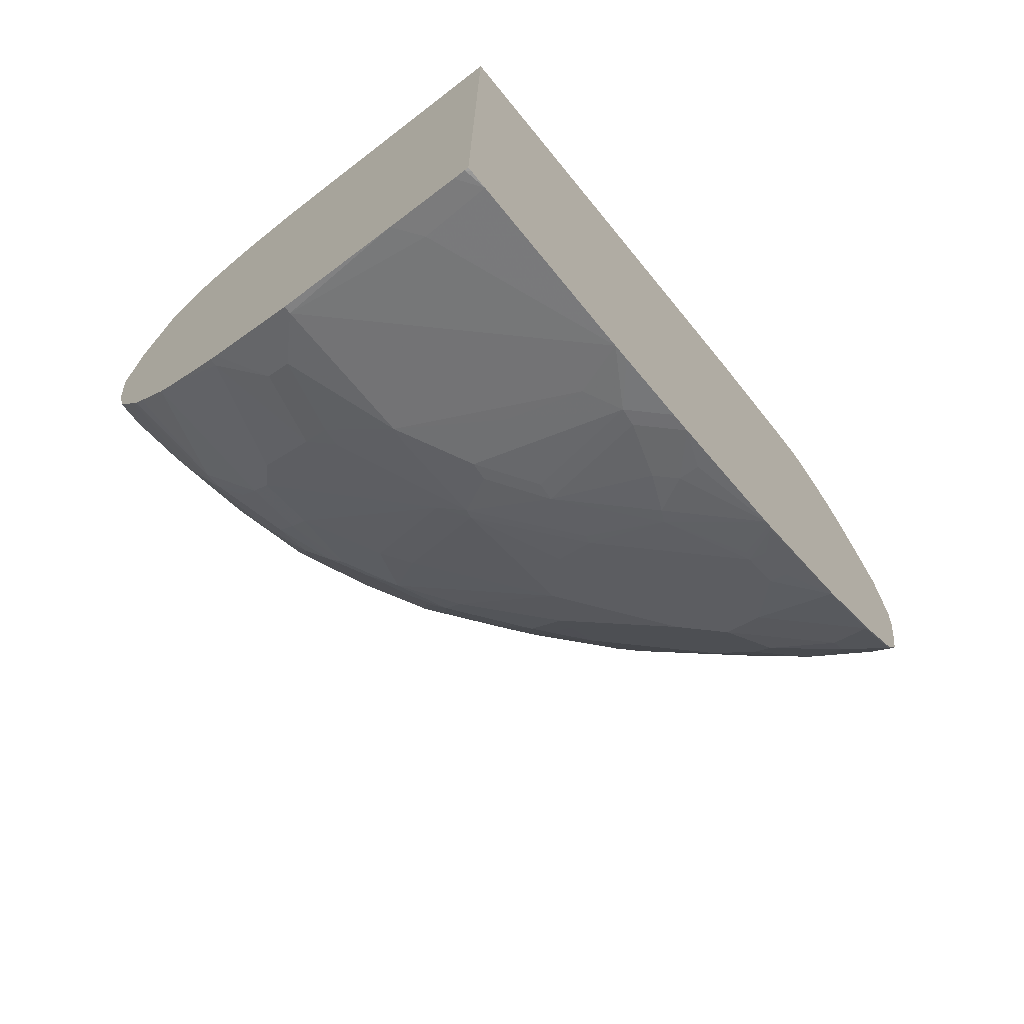
<metadata>
{"format":"obj","ext":"obj","renderer":"f3d","projection":"perspective","resolution":1024,"background":"white","views":[{"elev":-72.2,"azim":-141.3,"up":"+Y"}]}
</metadata>
<code>
v 0.359 0.03943 0.8275
v 0.359 -0.01967 0.8176
v 0.3818 0.03943 0.8161
v 0.4212 0.07895 0.7963
v 0.359 0.1615 0.8275
v 0.359 -0.07691 0.8044
v 0.362 -0.01967 0.8161
v 0.441 -0 0.7766
v 0.5397 0.07895 0.7174
v 0.4212 0.1185 0.7963
v 0.4805 0.03943 0.7568
v 0.3818 0.1579 0.8161
v 0.3653 0.1678 0.8243
v 0.359 0.2225 0.8131
v 0.3818 -0.05919 0.7963
v 0.359 -0.1571 0.7844
v 0.3776 -0.1185 0.7848
v 0.4805 -0.05919 0.7371
v 0.5002 -0 0.7371
v 0.4015 -0.09871 0.7766
v 0.6384 0.07895 0.6384
v 0.6384 0.1381 0.6384
v 0.5595 0.1579 0.6976
v 0.4805 0.1579 0.7568
v 0.5595 0.03943 0.6976
v 0.5002 0.2172 0.7371
v 0.4805 0.2961 0.7371
v 0.464 0.306 0.7453
v 0.3653 0.2468 0.8046
v 0.359 0.2961 0.7945
v 0.359 -0.1623 0.7826
v 0.3818 -0.1381 0.7766
v 0.5397 -0.03943 0.6976
v 0.4805 -0.1185 0.7174
v 0.5792 -0 0.6778
v 0.6779 0.07895 0.5989
v 0.6779 0.1381 0.5989
v 0.5397 0.2961 0.6976
v 0.4739 0.3159 0.7379
v 0.359 0.3554 0.7747
v 0.359 -0.1678 0.7799
v 0.3604 -0.1678 0.7799
v 0.3801 -0.1875 0.7602
v 0.4015 -0.1579 0.7568
v 0.4608 -0.1579 0.7174
v 0.5792 -0.05919 0.6581
v 0.5397 -0.09871 0.6778
v 0.5989 -0.1185 0.6186
v 0.6581 -0 0.5989
v 0.6779 -0 0.5791
v 0.7174 0.03943 0.5397
v 0.7371 0.05919 0.5199
v 0.7371 0.1579 0.5199
v 0.7174 0.1777 0.5397
v 0.7174 0.2566 0.5199
v 0.6779 0.2172 0.5791
v 0.6581 0.2172 0.5989
v 0.5792 0.2961 0.6581
v 0.5595 0.3554 0.6581
v 0.5397 0.3554 0.6778
v 0.5134 0.3554 0.6984
v 0.4937 0.3356 0.7182
v 0.464 0.3652 0.7256
v 0.4541 0.3948 0.7182
v 0.359 0.3589 0.7729
v 0.359 -0.2019 0.7629
v 0.3604 -0.2072 0.7602
v 0.3818 -0.2106 0.7437
v 0.4394 -0.1875 0.7206
v 0.52 -0.1381 0.6778
v 0.4986 -0.1678 0.6812
v 0.5775 -0.1481 0.6219
v 0.5973 -0.1481 0.6022
v 0.6187 -0.1185 0.5989
v 0.6581 -0.05919 0.5791
v 0.6779 -0.09871 0.5397
v 0.6976 -0.03943 0.5397
v 0.6985 -0 0.5528
v 0.7379 0.03943 0.5133
v 0.7774 0.01967 0.4541
v 0.7766 0.03943 0.4607
v 0.8161 0.05919 0.4015
v 0.8161 0.1185 0.4015
v 0.7569 0.2961 0.4607
v 0.7174 0.3356 0.5001
v 0.7174 0.3751 0.4804
v 0.7207 0.4048 0.459
v 0.5628 0.385 0.6367
v 0.543 0.385 0.6565
v 0.5232 0.3652 0.6861
v 0.5232 0.385 0.6762
v 0.464 0.4048 0.7059
v 0.4541 0.4212 0.6976
v 0.3653 0.4244 0.7355
v 0.3752 0.4146 0.7379
v 0.359 0.3985 0.7532
v 0.359 -0.2072 0.7602
v 0.3998 -0.227 0.7206
v 0.359 -0.21 0.7574
v 0.3604 -0.2665 0.7009
v 0.3998 -0.2468 0.7009
v 0.3949 -0.2172 0.7305
v 0.4591 -0.2468 0.6614
v 0.4788 -0.227 0.6614
v 0.5183 -0.2072 0.6416
v 0.6171 -0.1481 0.5825
v 0.6763 -0.1678 0.5035
v 0.6779 -0.1381 0.5199
v 0.6985 -0.09871 0.5133
v 0.7182 -0.03943 0.5133
v 0.8169 -0.01967 0.3752
v 0.8169 0.03943 0.3949
v 0.7577 -0.09871 0.4343
v 0.8293 0.05919 0.3752
v 0.8243 0.04935 0.385
v 0.8293 0.1185 0.3752
v 0.7964 0.2566 0.4015
v 0.7766 0.3159 0.4211
v 0.7569 0.3356 0.4409
v 0.7371 0.3554 0.4607
v 0.7601 0.385 0.3999
v 0.7404 0.4244 0.3999
v 0.7207 0.4244 0.4393
v 0.5529 0.4294 0.6145
v 0.5595 0.4146 0.6186
v 0.7799 0.3455 0.3999
v 0.5035 0.4048 0.6762
v 0.4838 0.4244 0.6762
v 0.4838 0.4442 0.6565
v 0.4541 0.4409 0.6778
v 0.4147 0.4409 0.6976
v 0.359 0.4307 0.7323
v 0.359 -0.2665 0.7009
v 0.3604 -0.3257 0.6219
v 0.4394 -0.306 0.6022
v 0.4788 -0.2863 0.6022
v 0.5183 -0.2665 0.5825
v 0.5775 -0.2072 0.5825
v 0.6171 -0.2072 0.5429
v 0.6565 -0.227 0.4837
v 0.696 -0.1875 0.4639
v 0.7355 -0.1678 0.4245
v 0.7453 -0.1481 0.4245
v 0.7577 -0.1381 0.4147
v 0.6861 -0.1481 0.5035
v 0.6985 -0.1381 0.4936
v 0.8366 -0.01967 0.3357
v 0.8441 -0.009834 0.3259
v 0.8243 -0.009834 0.3653
v 0.8441 0.02959 0.3456
v 0.8366 0.01967 0.3554
v 0.7972 -0.1185 0.3554
v 0.8622 0.05919 0.3094
v 0.8622 0.1185 0.3094
v 0.8161 0.2566 0.362
v 0.7832 0.3159 0.4081
v 0.7848 0.3356 0.3974
v 0.7996 0.385 0.3209
v 0.7996 0.3652 0.3406
v 0.7601 0.4244 0.3604
v 0.7601 0.4442 0.3209
v 0.7009 0.4639 0.3999
v 0.7009 0.4442 0.4393
v 0.5628 0.4442 0.5775
v 0.5068 0.4673 0.5791
v 0.4739 0.4491 0.654
v 0.3653 0.4442 0.7157
v 0.359 0.4379 0.7252
v 0.4344 0.4491 0.6738
v 0.359 0.4473 0.7142
v 0.359 -0.3257 0.6219
v 0.359 -0.3285 0.6165
v 0.3604 -0.3455 0.5825
v 0.3818 -0.3488 0.5659
v 0.3998 -0.3455 0.5627
v 0.4196 -0.3257 0.5825
v 0.4986 -0.2863 0.5825
v 0.3998 -0.3652 0.5232
v 0.5183 -0.3652 0.4048
v 0.5973 -0.2665 0.5035
v 0.6171 -0.2468 0.5035
v 0.6367 -0.227 0.5035
v 0.7157 -0.227 0.4048
v 0.6171 -0.2665 0.4837
v 0.7379 -0.1974 0.3949
v 0.7774 -0.1381 0.3752
v 0.8638 -0.009834 0.2666
v 0.8638 0.04935 0.3061
v 0.8046 -0.1085 0.3456
v 0.8243 -0.1481 0.2666
v 0.8687 0.05919 0.2962
v 0.7774 -0.2172 0.2962
v 0.7972 -0.1777 0.2962
v 0.8169 -0.1579 0.2764
v 0.8687 0.1185 0.2962
v 0.8293 0.2566 0.3357
v 0.7898 0.3159 0.3949
v 0.8243 0.2764 0.3382
v 0.8243 0.3159 0.3184
v 0.8293 0.3356 0.2962
v 0.8227 0.3488 0.3028
v 0.8046 0.3554 0.3382
v 0.8194 0.4048 0.2222
v 0.7996 0.4048 0.2814
v 0.7799 0.4048 0.3406
v 0.8391 0.3652 0.2419
v 0.7634 0.4475 0.3028
v 0.7371 0.4607 0.3291
v 0.7207 0.4639 0.3604
v 0.7996 0.4244 0.2419
v 0.7239 0.4673 0.3423
v 0.7042 0.4673 0.3818
v 0.691 0.4689 0.3974
v 0.4937 0.4739 0.5726
v 0.4541 0.4541 0.6515
v 0.4147 0.4541 0.6713
v 0.359 0.4491 0.7097
v 0.359 -0.385 0.5035
v 0.3604 -0.385 0.5035
v 0.3818 -0.3685 0.5265
v 0.5183 -0.2863 0.5627
v 0.3974 -0.3702 0.5133
v 0.441 -0.3882 0.4278
v 0.5159 -0.3702 0.3949
v 0.5973 -0.3652 0.3061
v 0.5578 -0.3455 0.4048
v 0.7379 -0.2172 0.3752
v 0.696 -0.2468 0.4048
v 0.7355 -0.2468 0.3456
v 0.5973 -0.306 0.4442
v 0.8687 -0 0.2567
v 0.8441 -0.1481 0.1876
v 0.7972 -0.2172 0.2567
v 0.8046 -0.2072 0.2469
v 0.8243 -0.1875 0.2073
v 0.8885 0.05919 0.2173
v 0.7774 -0.2369 0.2764
v 0.8885 0.1381 0.2173
v 0.8687 0.2172 0.2567
v 0.849 0.2369 0.2962
v 0.8441 0.3356 0.2592
v 0.8687 0.2566 0.237
v 0.849 0.3159 0.2567
v 0.8441 0.3554 0.2395
v 0.8029 0.4278 0.2238
v 0.8391 0.385 0.2024
v 0.8424 0.3882 0.1843
v 0.8424 0.3685 0.2238
v 0.8461 0.4315 0.0116
v 0.8338 0.4416 0.0116
v 0.7569 0.4607 0.2502
v 0.7437 0.4673 0.2633
v 0.7108 0.4739 0.3357
v 0.691 0.4739 0.3752
v 0.4541 0.4739 0.5923
v 0.4048 0.4689 0.6219
v 0.359 0.4541 0.6875
v 0.359 -0.3877 0.498
v 0.359 -0.3899 0.4925
v 0.4344 -0.3948 0.4147
v 0.5159 -0.3899 0.3357
v 0.5949 -0.3702 0.2962
v 0.6187 -0.3619 0.2764
v 0.7174 -0.283 0.2962
v 0.696 -0.2863 0.3259
v 0.7577 -0.2369 0.316
v 0.7453 -0.2468 0.3259
v 0.8687 -0.09871 0.1383
v 0.8885 -0 0.158
v 0.8885 0.01967 0.1777
v 0.8885 0.03943 0.1975
v 0.8243 -0.2072 0.1679
v 0.8441 -0.1678 0.1481
v 0.849 -0.1579 0.1383
v 0.7972 -0.2369 0.2173
v 0.8169 -0.1974 0.2173
v 0.9082 0.07895 0.09873
v 0.7651 -0.2468 0.2863
v 0.7766 -0.2632 0.2173
v 0.9082 0.1185 0.09873
v 0.8885 0.1777 0.1975
v 0.8638 0.2764 0.2395
v 0.8885 0.2566 0.1383
v 0.8687 0.2961 0.1975
v 0.849 0.3554 0.2173
v 0.8638 0.2961 0.2197
v 0.8638 0.3356 0.1802
v 0.8161 0.4212 0.1909
v 0.8562 0.4218 0.0116
v 0.8632 0.4121 0.0116
v 0.8358 0.4014 0.1712
v 0.8819 0.3685 0.0461
v 0.8201 0.4491 0.0116
v 0.7305 0.4739 0.2567
v 0.7943 0.4613 0.0116
v 0.4147 0.4739 0.5923
v 0.359 0.4541 0.5492
v 0.359 -0.4294 0.3543
v 0.3752 -0.4146 0.3949
v 0.3974 -0.4097 0.3949
v 0.4172 -0.4097 0.3752
v 0.3974 -0.4294 0.316
v 0.5134 -0.3948 0.316
v 0.5553 -0.3899 0.2764
v 0.654 -0.3702 0.158
v 0.6779 -0.3619 0.1383
v 0.5949 -0.3899 0.1975
v 0.7371 -0.3225 0.1383
v 0.7569 -0.3027 0.158
v 0.7569 -0.283 0.2173
v 0.8687 -0.1185 0.09873
v 0.8885 -0.03943 0.07901
v 0.8243 -0.227 0.1284
v 0.8169 -0.2369 0.1383
v 0.8441 -0.1875 0.1086
v 0.849 -0.1777 0.09873
v 0.7766 -0.283 0.158
v 0.7972 -0.2566 0.158
v 0.9082 0.05919 0.03955
v 0.9082 0.1777 0.03955
v 0.8885 0.3554 0.03955
v 0.8885 0.2764 0.1185
v 0.8687 0.3356 0.158
v 0.8829 0.3726 0.0116
v 0.7108 0.4739 0.237
v 0.7898 0.4628 0.0116
v 0.7824 0.4652 0.0116
v 0.7729 0.4675 0.0116
v 0.77 0.468 0.0116
v 0.6318 0.4739 0.2962
v 0.7061 0.468 0.0116
v 0.6992 0.4676 0.0116
v 0.6237 0.4487 0.0116
v 0.6202 0.4478 0.0116
v 0.359 0.3751 0.0116
v 0.359 -0.4344 0.3321
v 0.3949 -0.4344 0.2962
v 0.5529 -0.3948 0.2567
v 0.6515 -0.3751 0.1383
v 0.6318 -0.3948 0.05928
v 0.6581 -0.3817 0.05928
v 0.6976 -0.3619 0.01975
v 0.7174 -0.3422 0.07901
v 0.5924 -0.3948 0.1777
v 0.7515 -0.3215 0.0116
v 0.7688 -0.3066 0.0116
v 0.7771 -0.2988 0.0116
v 0.8687 -0.1381 0.03955
v 0.8885 -0.05919 0.01975
v 0.8284 -0.2249 0.0116
v 0.8323 -0.2172 0.0116
v 0.8161 -0.2434 0.1185
v 0.7964 -0.2632 0.1383
v 0.9082 0.05919 0.0116
v 0.9082 0.1974 0.01975
v 0.8885 0.3554 0.0116
v 0.8862 0.3647 0.0116
v 0.691 0.4739 0.237
v 0.6515 0.4739 0.2764
v 0.359 -0.4739 0.0116
v 0.359 -0.449 0.2547
v 0.359 -0.4523 0.237
v 0.4147 -0.4344 0.2567
v 0.4937 -0.4146 0.237
v 0.6121 -0.3948 0.1185
v 0.6899 -0.3658 0.0116
v 0.5924 -0.4146 0.01975
v 0.5978 -0.4119 0.0116
v 0.611 -0.4053 0.0116
v 0.6976 -0.3619 0.0116
v 0.8161 -0.2434 0.0116
v 0.8687 -0.1381 0.0116
v 0.8885 -0.05919 0.0116
v 0.9082 0.1974 0.0116
v 0.3636 -0.4739 0.0116
v 0.359 -0.4739 0.01623
v 0.359 -0.473 0.03636
v 0.4344 -0.4541 0.03955
v 0.4556 -0.4511 0.0116
v 0.5924 -0.4146 0.0116
v 0.3766 -0.4709 0.0116
f 223 260 261
f 223 261 224
f 224 261 262
f 225 262 263
f 225 263 264
f 225 264 265
f 225 265 230
f 225 230 226
f 227 229 266
f 211 254 212
f 223 259 260
f 229 230 265
f 229 265 264
f 229 264 267
f 229 267 266
f 231 232 268
f 231 268 269
f 231 269 270
f 231 270 271
f 227 266 237
f 228 230 229
f 222 259 223
f 222 258 259
f 211 294 253
f 212 254 213
f 213 254 214
f 214 254 253
f 214 253 294
f 214 294 325
f 214 325 358
f 214 358 359
f 214 359 330
f 211 253 254
f 214 330 296
f 231 271 236
f 214 255 216
f 214 216 215
f 216 255 217
f 217 255 256
f 217 256 257
f 211 252 294
f 219 258 222
f 221 226 230
f 214 296 255
f 218 258 219
f 234 275 276
f 232 272 313
f 242 284 286
f 242 286 282
f 242 281 283
f 244 285 248
f 244 286 287
f 244 323 285
f 245 247 291
f 245 291 288
f 245 288 289
f 245 289 249
f 247 290 291
f 247 248 292
f 247 292 290
f 248 285 292
f 249 289 290
f 208 211 209
f 249 290 324
f 249 324 357
f 249 357 356
f 242 322 284
f 242 283 322
f 241 286 244
f 241 282 286
f 232 313 273
f 232 273 316
f 232 316 274
f 232 274 268
f 233 237 275
f 233 275 234
f 234 276 235
f 235 276 272
f 236 277 280
f 232 235 272
f 236 280 238
f 237 266 267
f 237 267 278
f 237 278 279
f 237 279 275
f 238 280 281
f 238 281 239
f 239 281 242
f 239 242 240
f 241 242 282
f 236 271 277
f 241 243 242
f 183 184 228
f 208 251 252
f 169 216 170
f 170 216 217
f 172 218 219
f 172 219 173
f 173 219 174
f 174 219 220
f 174 220 178
f 174 178 175
f 175 178 176
f 177 221 180
f 177 179 221
f 178 220 219
f 178 219 222
f 178 222 223
f 178 223 179
f 179 223 224
f 179 224 262
f 179 262 225
f 179 225 226
f 167 170 168
f 166 214 215
f 166 216 169
f 166 215 216
f 158 159 201
f 158 201 206
f 249 356 374
f 158 206 203
f 159 202 201
f 160 205 161
f 161 207 208
f 161 208 209
f 161 209 162
f 179 226 221
f 161 204 203
f 161 210 245
f 161 245 207
f 162 209 211
f 162 211 212
f 162 212 213
f 162 213 165
f 162 164 163
f 165 213 214
f 165 214 166
f 161 203 210
f 180 184 181
f 180 221 184
f 183 227 185
f 196 240 200
f 196 200 199
f 196 199 198
f 200 241 201
f 200 240 242
f 200 242 243
f 200 243 241
f 201 241 244
f 201 244 206
f 195 240 196
f 203 245 210
f 203 246 247
f 203 247 245
f 206 244 248
f 206 248 247
f 206 247 246
f 207 249 250
f 207 250 251
f 207 251 208
f 207 245 249
f 203 206 246
f 208 252 211
f 195 239 240
f 193 233 194
f 183 228 229
f 183 229 227
f 184 221 230
f 184 230 228
f 185 227 186
f 186 227 192
f 187 231 191
f 187 191 188
f 187 190 232
f 195 238 239
f 187 232 231
f 190 233 234
f 190 234 235
f 190 235 232
f 191 231 236
f 191 236 238
f 191 238 195
f 192 233 193
f 192 227 237
f 192 237 233
f 190 194 233
f 249 374 354
f 294 326 327
f 249 373 372
f 308 345 346
f 308 346 309
f 309 346 347
f 309 347 317
f 311 348 349
f 311 349 312
f 311 316 348
f 312 349 319
f 313 350 351
f 313 351 315
f 313 314 352
f 313 352 350
f 314 318 317
f 314 317 353
f 314 353 352
f 315 351 316
f 316 351 348
f 317 347 353
f 319 349 373
f 308 343 345
f 307 344 339
f 307 338 344
f 306 343 308
f 294 329 325
f 296 330 331
f 296 331 332
f 296 332 333
f 296 333 297
f 297 333 334
f 297 334 335
f 298 336 337
f 298 337 302
f 319 373 354
f 298 302 301
f 298 300 299
f 303 337 338
f 304 338 307
f 305 307 339
f 305 339 306
f 306 339 340
f 306 340 341
f 306 341 342
f 306 342 343
f 298 301 300
f 320 355 321
f 321 356 357
f 321 357 324
f 344 363 367
f 344 367 365
f 347 371 352
f 347 352 353
f 348 372 373
f 348 373 349
f 348 351 372
f 350 352 371
f 360 375 376
f 344 364 363
f 362 377 378
f 362 367 363
f 367 378 379
f 367 379 380
f 367 380 368
f 375 377 376
f 375 381 377
f 377 381 378
f 378 381 379
f 158 205 160
f 362 378 367
f 294 328 329
f 342 345 343
f 342 366 370
f 321 355 374
f 321 374 356
f 325 329 331
f 325 331 358
f 330 359 331
f 331 359 358
f 336 361 337
f 337 361 362
f 337 362 363
f 342 370 345
f 337 363 364
f 338 364 344
f 339 344 365
f 339 365 340
f 340 366 341
f 340 365 367
f 340 367 368
f 340 368 369
f 340 369 366
f 341 366 342
f 337 364 338
f 294 327 328
f 294 295 326
f 292 321 324
f 249 326 295
f 249 295 293
f 249 293 250
f 250 293 252
f 250 252 251
f 252 293 295
f 252 295 294
f 255 296 256
f 256 296 257
f 249 327 326
f 257 296 297
f 259 299 300
f 259 300 260
f 260 300 301
f 260 301 261
f 261 301 302
f 261 302 337
f 261 337 303
f 261 303 338
f 261 338 304
f 259 298 299
f 261 304 262
f 249 328 327
f 249 331 329
f 249 372 351
f 249 351 350
f 249 350 371
f 249 371 347
f 249 347 346
f 249 346 345
f 249 345 370
f 249 370 366
f 249 366 369
f 249 329 328
f 249 369 368
f 249 380 379
f 249 379 381
f 249 381 375
f 249 375 360
f 249 360 335
f 249 335 334
f 249 334 333
f 249 333 332
f 249 332 331
f 249 368 380
f 249 354 373
f 262 305 306
f 262 304 307
f 277 354 374
f 277 374 355
f 277 355 320
f 277 320 280
f 278 310 279
f 279 310 309
f 279 309 317
f 280 320 321
f 280 321 322
f 277 319 354
f 280 322 283
f 284 322 321
f 284 321 323
f 284 323 287
f 284 287 286
f 285 321 292
f 285 323 321
f 288 291 289
f 289 291 290
f 290 292 324
f 280 283 281
f 262 306 263
f 277 312 319
f 275 318 314
f 262 307 305
f 263 306 308
f 263 308 309
f 263 309 310
f 263 310 264
f 264 310 267
f 267 310 278
f 268 274 316
f 268 316 311
f 275 314 276
f 268 311 269
f 269 312 277
f 269 277 270
f 270 277 271
f 272 276 314
f 272 314 313
f 273 313 315
f 273 315 316
f 275 279 317
f 275 317 318
f 269 311 312
f 158 161 205
f 244 287 323
f 158 203 204
f 37 57 38
f 38 58 59
f 38 59 60
f 38 60 61
f 38 61 62
f 38 62 39
f 38 57 58
f 39 62 63
f 39 63 40
f 40 63 64
f 40 64 65
f 41 66 42
f 42 66 67
f 42 67 43
f 43 67 68
f 43 68 69
f 43 69 45
f 43 45 44
f 45 69 71
f 37 56 57
f 37 85 56
f 37 55 85
f 37 54 55
f 30 39 40
f 31 41 42
f 31 42 32
f 32 42 43
f 32 43 44
f 32 44 45
f 33 46 35
f 33 34 47
f 33 47 46
f 45 71 70
f 34 45 70
f 35 46 48
f 35 48 74
f 35 74 49
f 36 49 50
f 36 50 51
f 36 51 52
f 36 52 53
f 36 53 37
f 37 53 54
f 34 70 47
f 46 47 48
f 47 70 48
f 48 70 71
f 59 85 86
f 59 86 87
f 59 87 88
f 59 88 89
f 59 89 91
f 59 91 60
f 60 90 61
f 60 91 90
f 61 90 91
f 58 85 59
f 61 91 64
f 61 63 62
f 64 91 92
f 64 92 93
f 64 93 94
f 64 94 95
f 64 95 96
f 64 96 65
f 66 97 67
f 67 98 68
f 61 64 63
f 28 30 29
f 56 58 57
f 55 84 85
f 48 71 72
f 48 72 73
f 48 73 106
f 48 106 74
f 49 74 50
f 50 74 75
f 50 75 76
f 50 76 77
f 50 77 78
f 56 85 58
f 50 78 51
f 52 78 79
f 52 79 80
f 52 80 81
f 52 81 82
f 52 82 83
f 52 83 53
f 53 83 84
f 53 84 55
f 53 55 54
f 51 78 52
f 67 97 99
f 28 39 30
f 27 38 39
f 1 259 258
f 1 258 218
f 1 218 172
f 1 172 171
f 1 171 133
f 1 133 99
f 1 99 97
f 1 97 66
f 1 66 41
f 1 41 31
f 1 31 16
f 1 16 6
f 1 6 2
f 2 6 7
f 2 7 3
f 3 7 8
f 3 8 4
f 4 9 10
f 4 8 11
f 1 298 259
f 1 336 298
f 1 361 336
f 1 362 361
f 158 204 161
f 1 2 3
f 1 3 4
f 1 4 10
f 1 5 14
f 1 14 30
f 1 30 40
f 1 40 65
f 1 65 96
f 4 11 9
f 1 96 132
f 1 168 170
f 1 170 217
f 1 217 257
f 1 257 297
f 1 297 335
f 1 335 360
f 1 360 376
f 1 376 377
f 1 377 362
f 1 132 168
f 5 10 12
f 5 12 13
f 5 13 14
f 16 31 32
f 16 32 17
f 17 32 20
f 18 33 19
f 18 20 34
f 18 34 33
f 19 35 25
f 19 33 35
f 20 32 45
f 15 17 20
f 20 45 34
f 21 37 22
f 21 25 35
f 21 35 49
f 21 49 36
f 22 37 38
f 22 38 23
f 23 26 24
f 23 38 26
f 26 38 27
f 21 36 37
f 27 39 28
f 14 29 30
f 13 28 29
f 6 15 7
f 6 16 17
f 6 17 15
f 7 15 8
f 8 18 19
f 8 19 11
f 8 15 20
f 8 20 18
f 9 21 22
f 13 29 14
f 9 22 23
f 9 24 10
f 9 11 25
f 9 25 21
f 10 24 12
f 11 19 25
f 12 24 26
f 12 26 27
f 12 27 13
f 13 27 28
f 9 23 24
f 67 99 100
f 1 10 5
f 67 101 98
f 126 157 202
f 126 202 159
f 129 164 162
f 129 162 165
f 129 165 166
f 129 166 130
f 130 166 131
f 131 167 168
f 131 168 132
f 131 166 169
f 131 169 170
f 131 170 167
f 134 171 172
f 134 172 173
f 134 173 174
f 134 174 175
f 134 175 176
f 134 176 135
f 135 176 136
f 124 128 127
f 124 129 128
f 124 164 129
f 124 163 164
f 114 150 153
f 114 153 154
f 114 154 116
f 116 154 155
f 116 155 117
f 117 155 156
f 117 156 118
f 118 156 157
f 118 157 126
f 136 177 137
f 118 126 119
f 121 158 122
f 121 126 159
f 121 159 158
f 122 158 160
f 122 160 161
f 122 161 162
f 122 162 163
f 122 163 123
f 123 163 124
f 119 126 120
f 136 176 178
f 136 178 179
f 136 179 177
f 150 188 191
f 150 191 153
f 152 186 192
f 152 192 193
f 152 193 194
f 152 194 190
f 152 190 189
f 153 191 195
f 153 195 154
f 148 190 187
f 154 195 196
f 155 196 156
f 156 197 157
f 156 196 197
f 157 197 196
f 157 196 198
f 157 198 199
f 157 200 201
f 67 100 101
f 157 201 202
f 154 196 155
f 114 115 150
f 148 189 190
f 148 150 149
f 137 177 180
f 137 180 181
f 137 181 138
f 138 181 139
f 139 182 140
f 139 181 182
f 140 183 141
f 140 182 181
f 140 181 184
f 148 152 189
f 140 184 183
f 142 183 185
f 142 185 144
f 142 144 143
f 144 186 152
f 144 146 145
f 144 185 186
f 147 152 148
f 148 187 188
f 148 188 150
f 141 183 142
f 112 150 115
f 157 199 200
f 111 152 147
f 80 82 81
f 80 110 113
f 80 113 111
f 82 114 116
f 82 116 83
f 82 112 115
f 82 115 114
f 83 116 117
f 83 117 84
f 80 112 82
f 84 117 118
f 84 119 120
f 84 120 85
f 85 120 86
f 86 120 87
f 87 121 122
f 87 122 123
f 87 123 124
f 87 124 125
f 87 125 88
f 84 118 119
f 87 120 126
f 80 111 112
f 78 80 79
f 112 151 150
f 69 102 98
f 69 98 103
f 68 98 102
f 69 103 104
f 69 104 105
f 69 105 71
f 71 105 72
f 72 105 73
f 78 110 80
f 73 105 138
f 74 106 107
f 74 107 108
f 74 108 76
f 74 76 75
f 76 108 146
f 76 146 109
f 76 109 110
f 76 110 77
f 77 110 78
f 73 138 106
f 87 126 121
f 68 102 69
f 89 125 124
f 106 138 139
f 106 139 107
f 107 139 140
f 107 140 141
f 107 141 142
f 107 142 143
f 107 143 144
f 107 144 145
f 107 145 108
f 108 145 146
f 109 113 110
f 109 146 144
f 109 144 113
f 111 147 148
f 111 148 149
f 111 149 150
f 111 150 151
f 111 151 112
f 88 125 89
f 105 137 138
f 103 105 104
f 111 113 144
f 103 136 137
f 89 124 91
f 103 137 105
f 91 124 127
f 91 127 92
f 92 127 128
f 92 128 93
f 93 128 129
f 93 129 130
f 93 130 131
f 93 131 94
f 111 144 152
f 94 131 132
f 94 132 96
f 98 101 103
f 99 133 100
f 100 133 171
f 100 171 134
f 100 134 135
f 100 135 136
f 100 136 101
f 94 96 95
f 101 136 103

</code>
